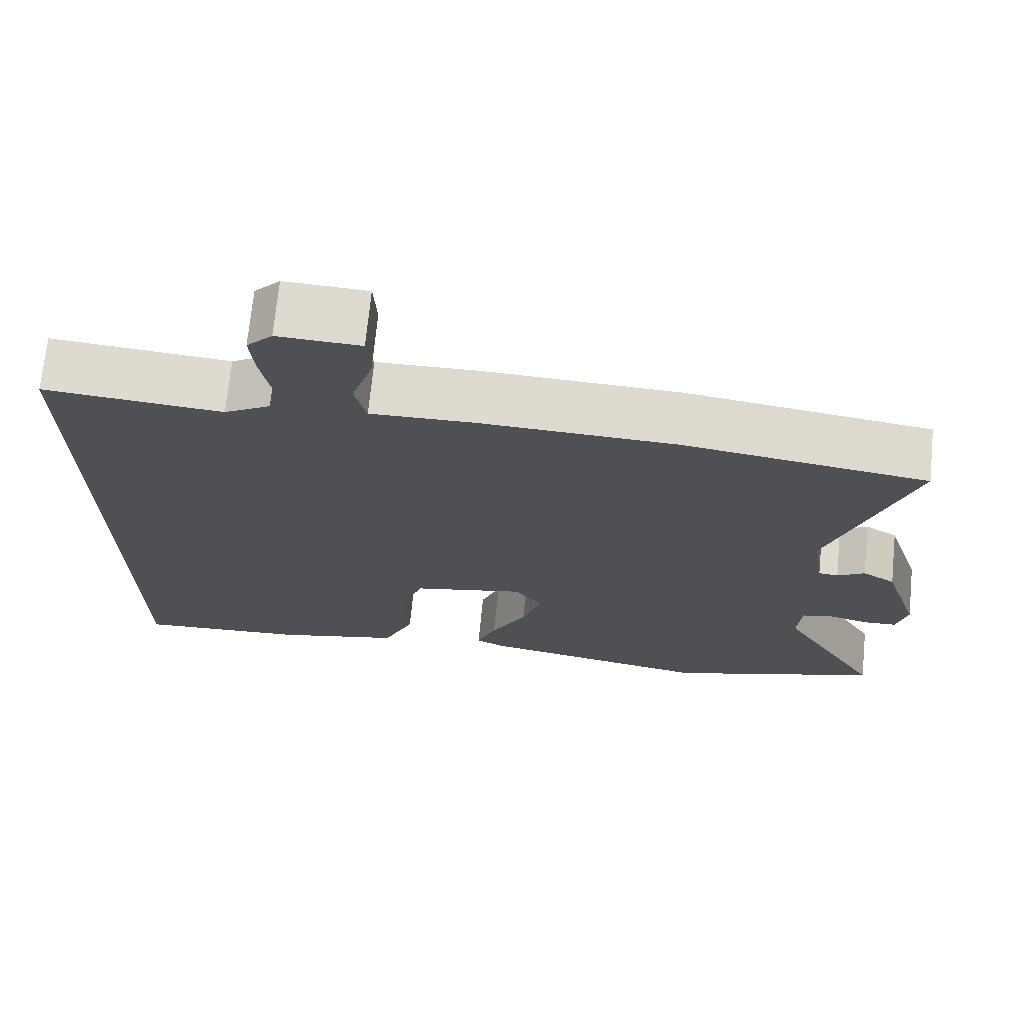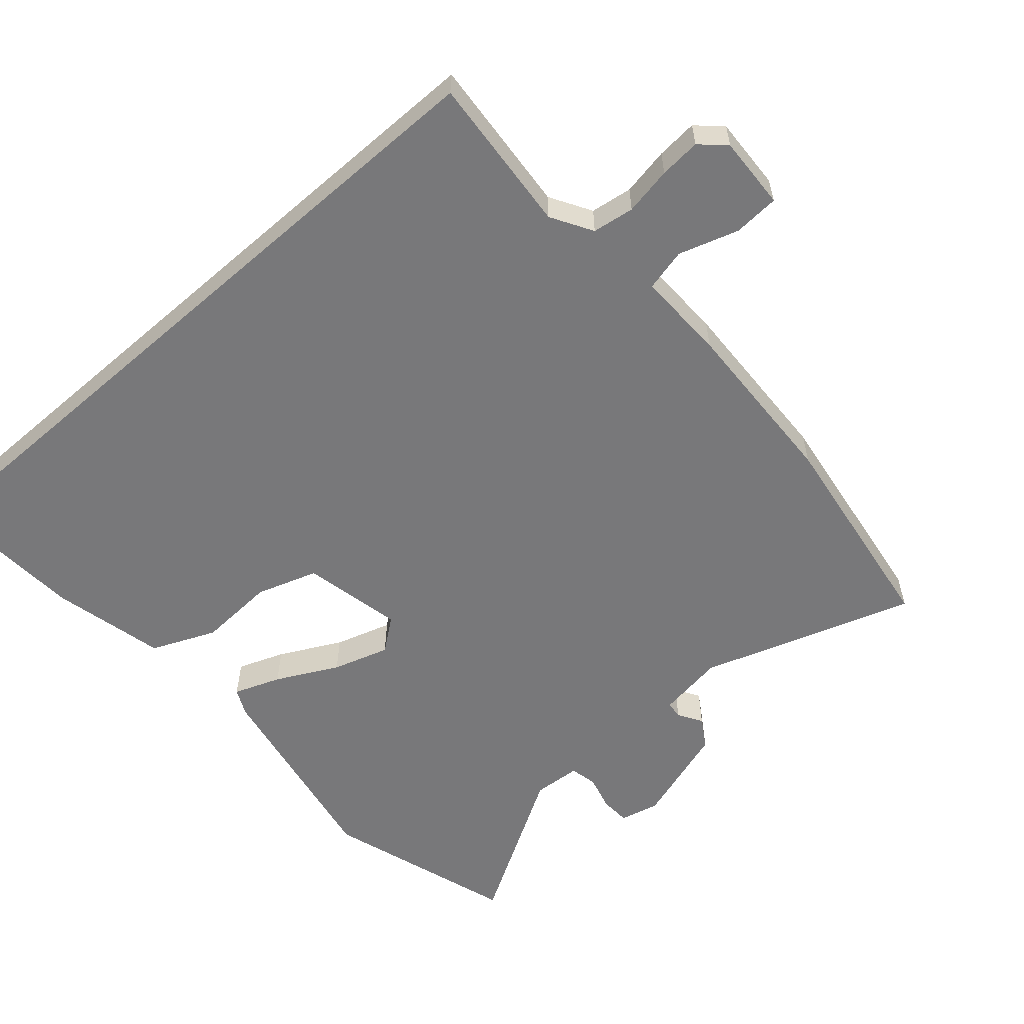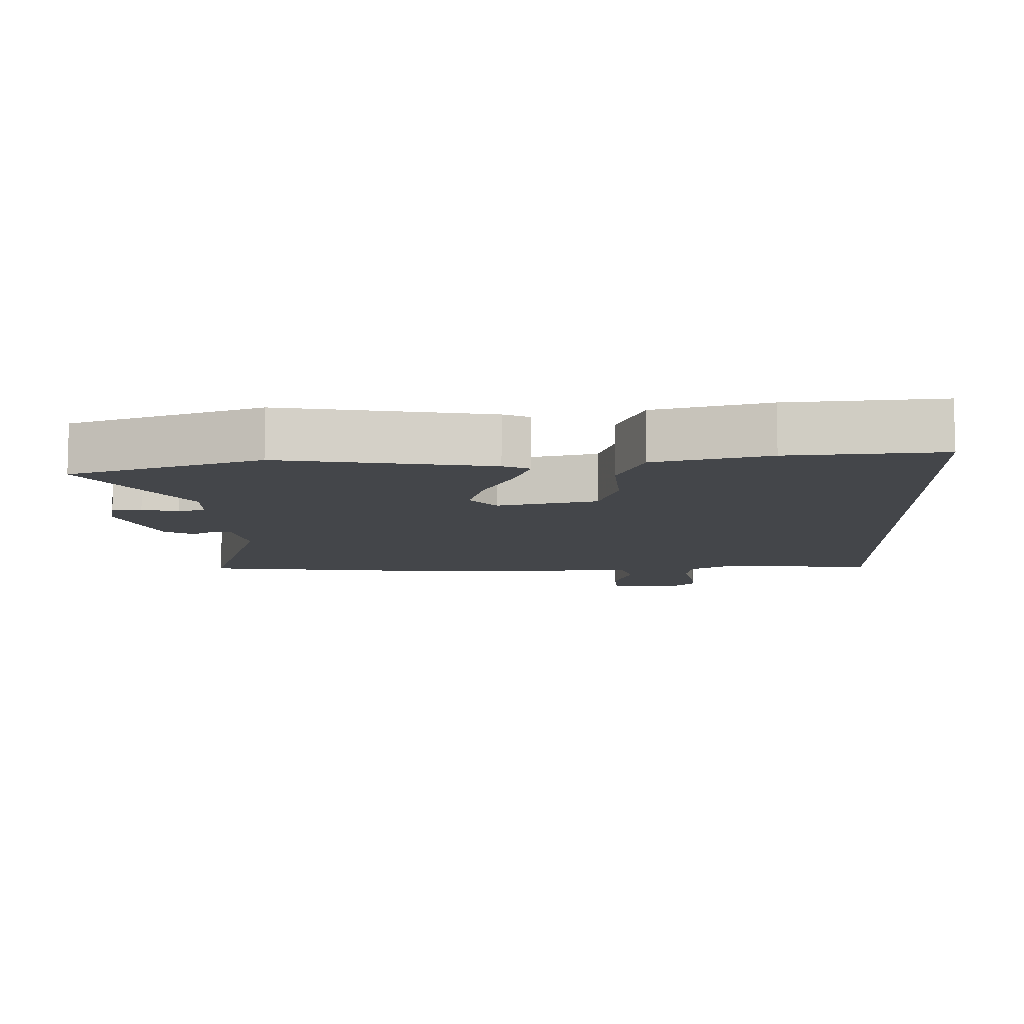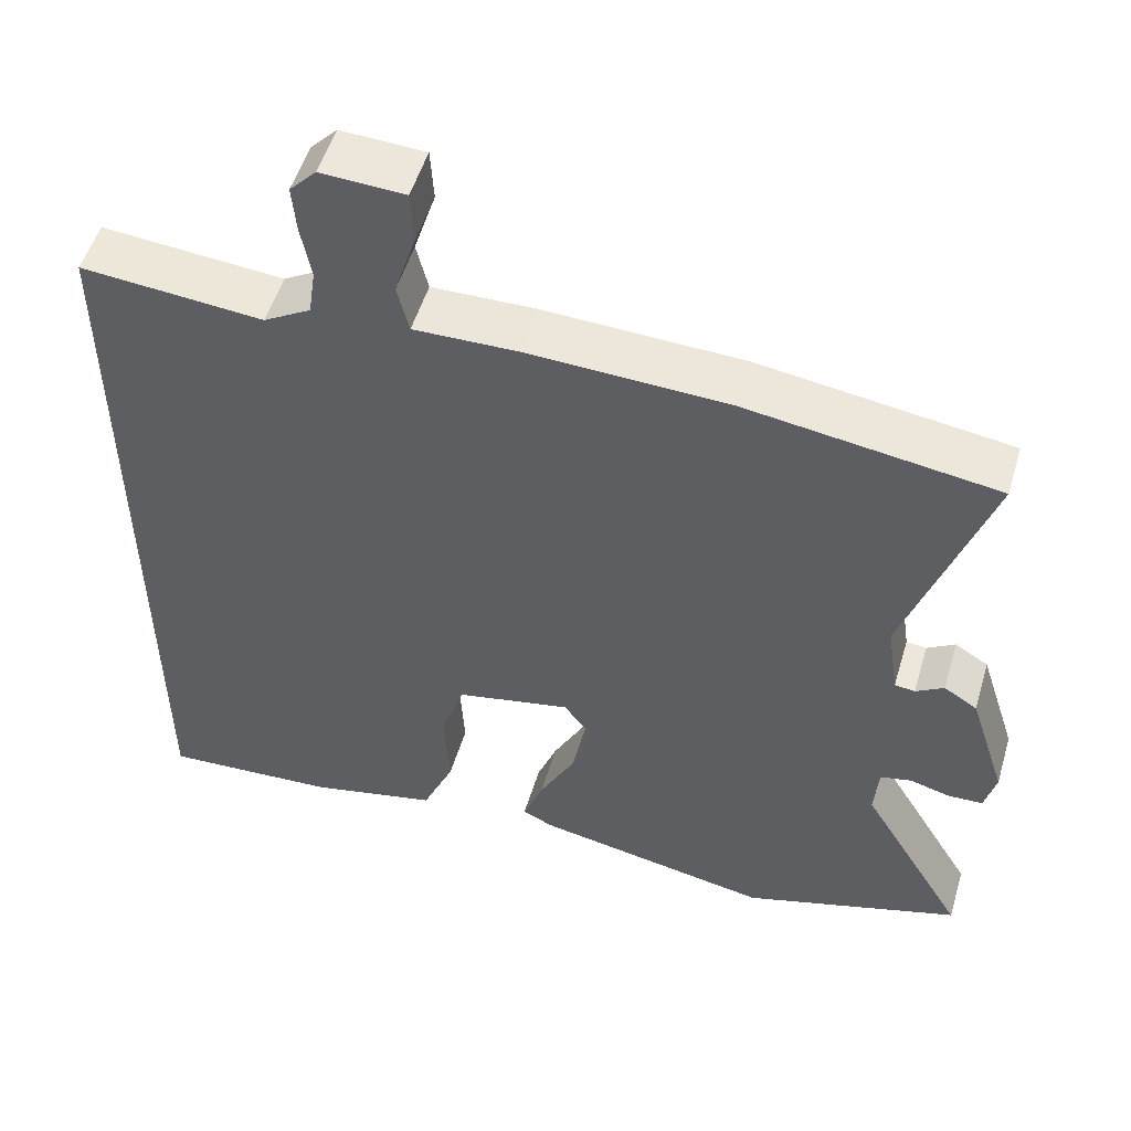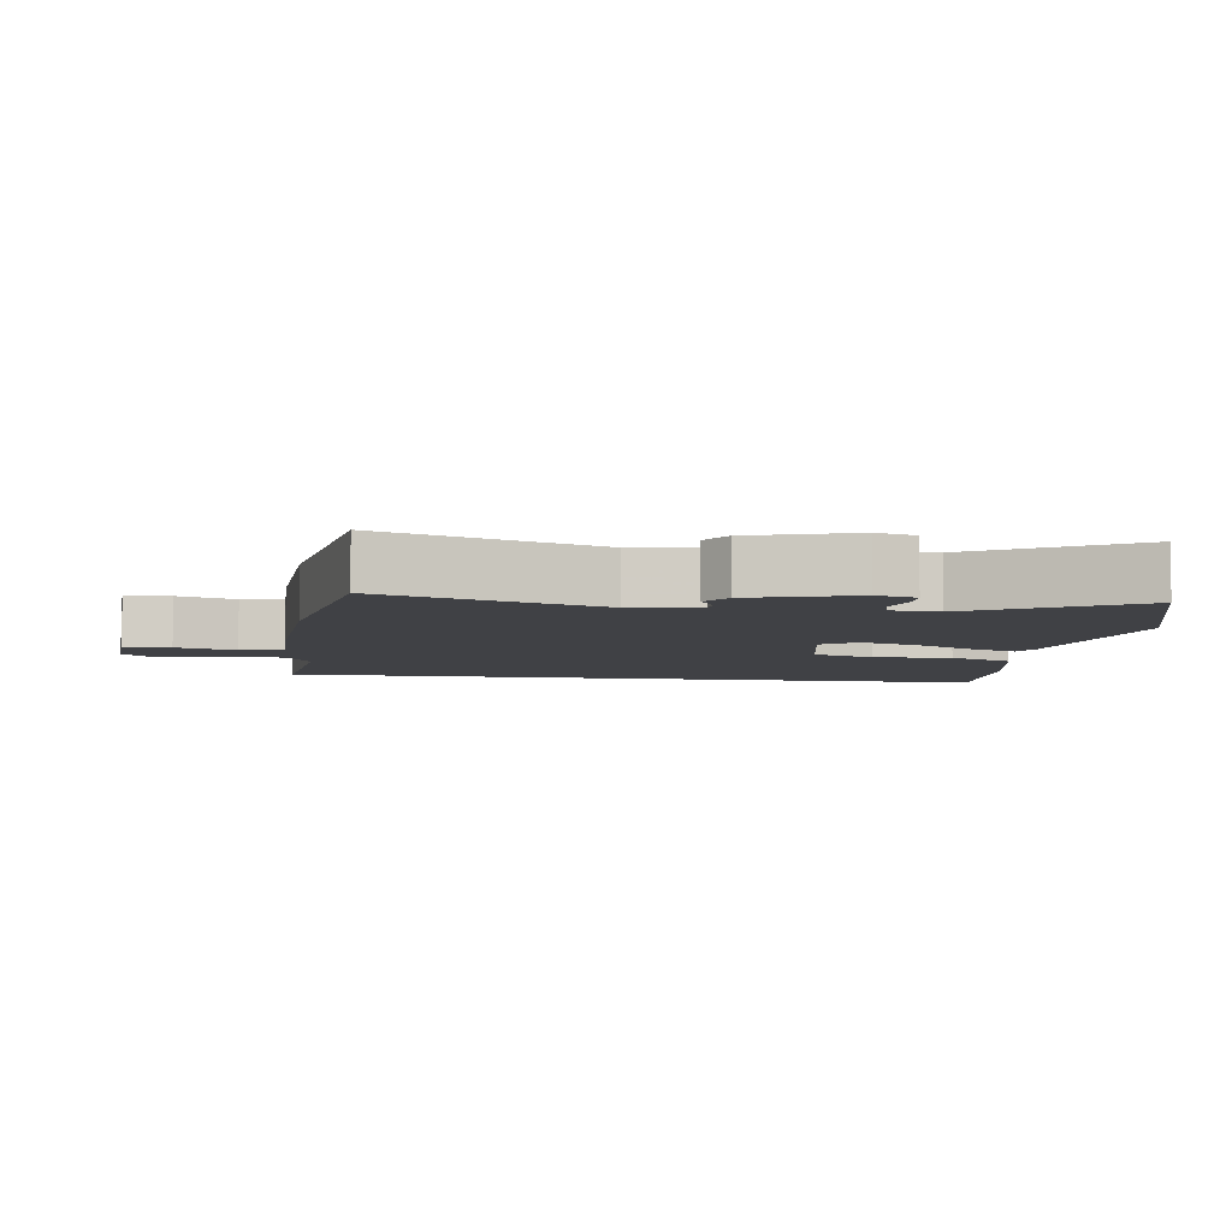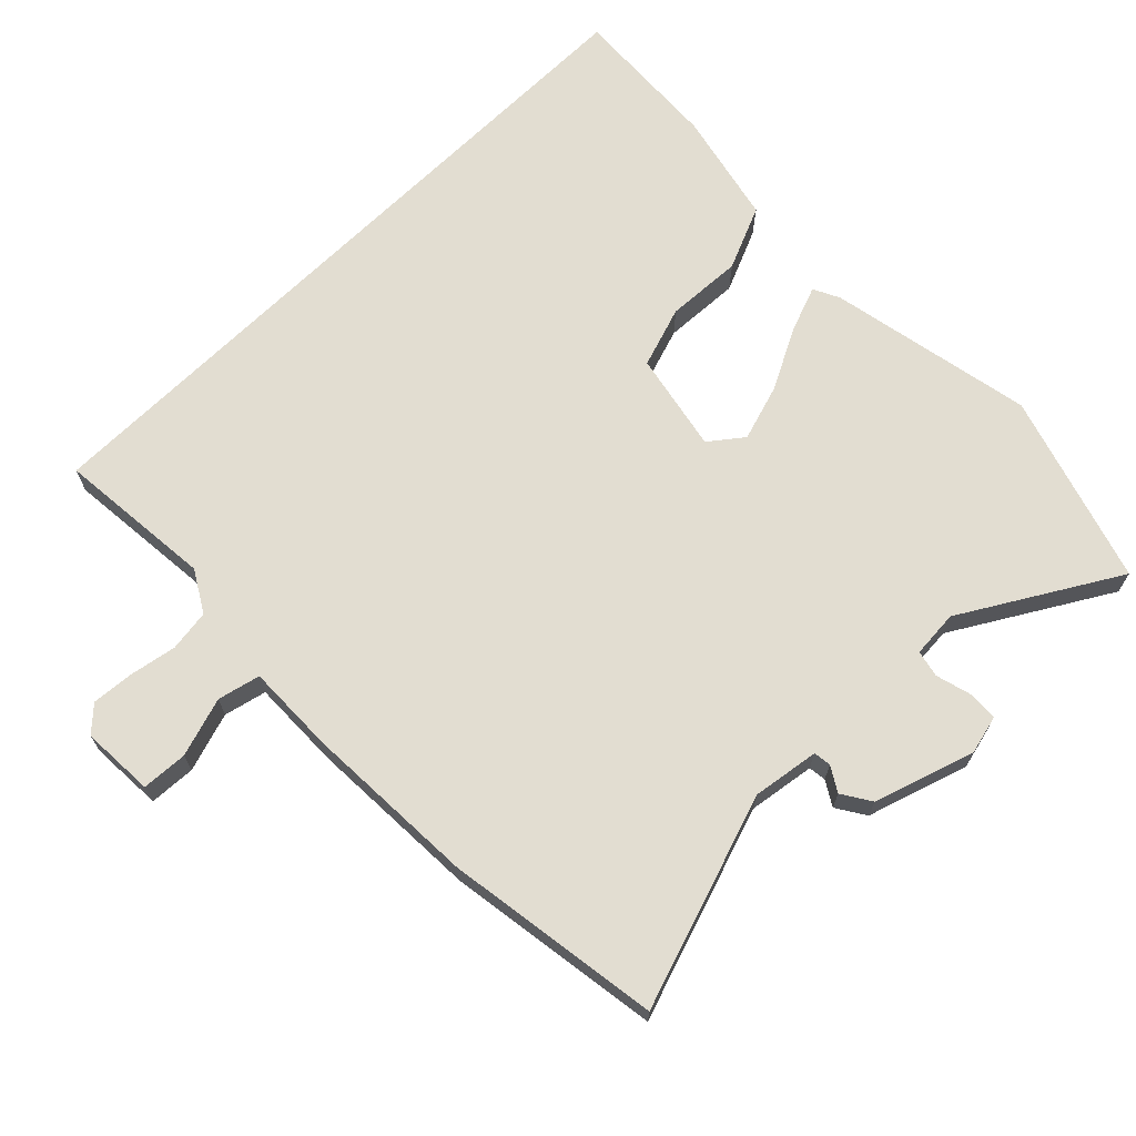
<metadata>
{"format":"obj","ext":"obj","renderer":"f3d","projection":"perspective","resolution":1024,"background":"white","views":[{"elev":71.1,"azim":5.7,"up":"+Z"},{"elev":-57.5,"azim":-48.8,"up":"+Y"},{"elev":-9.4,"azim":-177.4,"up":"+Y"},{"elev":52.6,"azim":16.6,"up":"+Z"},{"elev":-5.9,"azim":81.3,"up":"+Y"},{"elev":68.4,"azim":45.3,"up":"+Y"}]}
</metadata>
<code>
v 0.672 0.07 -0.445
v 0.39 0.07 -0.535
v 0.084 0.07 -0.477
v 0.045 0.07 -0.458
v 0.071 0.07 -0.389
v 0.118 0.07 -0.298
v 0.144 0.07 -0.214
v 0.106 0.07 -0.165
v -0.042 0.07 -0.196
v -0.072 0.07 -0.287
v -0.066 0.07 -0.401
v -0.107 0.07 -0.496
v -0.275 0.07 -0.535
v -0.5 0.07 -0.549
v -0.5 0.07 0.512
v -0.266 0.07 0.492
v -0.205 0.07 0.528
v -0.196 0.07 0.59
v -0.209 0.07 0.661
v -0.214 0.07 0.722
v -0.18 0.07 0.758
v -0.072 0.07 0.753
v -0.068 0.07 0.685
v -0.096 0.07 0.597
v -0.081 0.07 0.534
v 0.052 0.07 0.537
v 0.31 0.07 0.527
v 0.63 0.07 0.481
v 0.525 0.07 0.165
v 0.54 0.07 0.066
v 0.566 0.07 0.063
v 0.602 0.07 0.085
v 0.645 0.07 0.058
v 0.693 0.07 -0.091
v 0.679 0.07 -0.149
v 0.635 0.07 -0.151
v 0.582 0.07 -0.137
v 0.542 0.07 -0.146
v 0.537 0.07 -0.217
v 0.672 0 -0.445
v 0.39 0 -0.535
v 0.084 0 -0.477
v 0.045 0 -0.458
v 0.071 0 -0.389
v 0.118 0 -0.298
v 0.144 0 -0.214
v 0.106 0 -0.165
v -0.042 0 -0.196
v -0.072 0 -0.287
v -0.066 0 -0.401
v -0.107 0 -0.496
v -0.275 0 -0.535
v -0.5 0 -0.549
v -0.5 0 0.512
v -0.266 0 0.492
v -0.205 0 0.528
v -0.196 0 0.59
v -0.209 0 0.661
v -0.214 0 0.722
v -0.18 0 0.758
v -0.072 0 0.753
v -0.068 0 0.685
v -0.096 0 0.597
v -0.081 0 0.534
v 0.052 0 0.537
v 0.31 0 0.527
v 0.63 0 0.481
v 0.525 0 0.165
v 0.54 0 0.066
v 0.566 0 0.063
v 0.602 0 0.085
v 0.645 0 0.058
v 0.693 0 -0.091
v 0.679 0 -0.149
v 0.635 0 -0.151
v 0.582 0 -0.137
v 0.542 0 -0.146
v 0.537 0 -0.217
f 35 36 37
f 34 35 37
f 33 34 37
f 32 33 37
f 31 32 37
f 30 31 37 38
f 29 30 38 39
f 27 28 29
f 26 27 29
f 25 26 29
f 22 23 24
f 21 22 24
f 20 21 24
f 19 20 24
f 18 19 24
f 17 18 24 25
f 25 29 39
f 17 25 39
f 16 17 39
f 14 15 16
f 13 14 16
f 12 13 16
f 11 12 16
f 10 11 16
f 4 5 6
f 3 4 6
f 2 3 6
f 1 2 6
f 39 1 6
f 39 6 7
f 16 39 7 8
f 9 10 16
f 8 9 16
f 76 75 74
f 76 74 73
f 76 73 72
f 76 72 71
f 76 71 70
f 77 76 70 69
f 78 77 69 68
f 68 67 66
f 68 66 65
f 68 65 64
f 63 62 61
f 63 61 60
f 63 60 59
f 63 59 58
f 63 58 57
f 64 63 57 56
f 78 68 64
f 78 64 56
f 78 56 55
f 55 54 53
f 55 53 52
f 55 52 51
f 55 51 50
f 55 50 49
f 45 44 43
f 45 43 42
f 45 42 41
f 45 41 40
f 45 40 78
f 46 45 78
f 47 46 78 55
f 55 49 48
f 55 48 47
f 1 40 41 2
f 2 41 42 3
f 3 42 43 4
f 4 43 44 5
f 5 44 45 6
f 6 45 46 7
f 7 46 47 8
f 8 47 48 9
f 9 48 49 10
f 10 49 50 11
f 11 50 51 12
f 12 51 52 13
f 13 52 53 14
f 14 53 54 15
f 15 54 55 16
f 16 55 56 17
f 17 56 57 18
f 18 57 58 19
f 19 58 59 20
f 20 59 60 21
f 21 60 61 22
f 22 61 62 23
f 23 62 63 24
f 24 63 64 25
f 25 64 65 26
f 26 65 66 27
f 27 66 67 28
f 28 67 68 29
f 29 68 69 30
f 30 69 70 31
f 31 70 71 32
f 32 71 72 33
f 33 72 73 34
f 34 73 74 35
f 35 74 75 36
f 36 75 76 37
f 37 76 77 38
f 38 77 78 39
f 39 78 40 1

</code>
